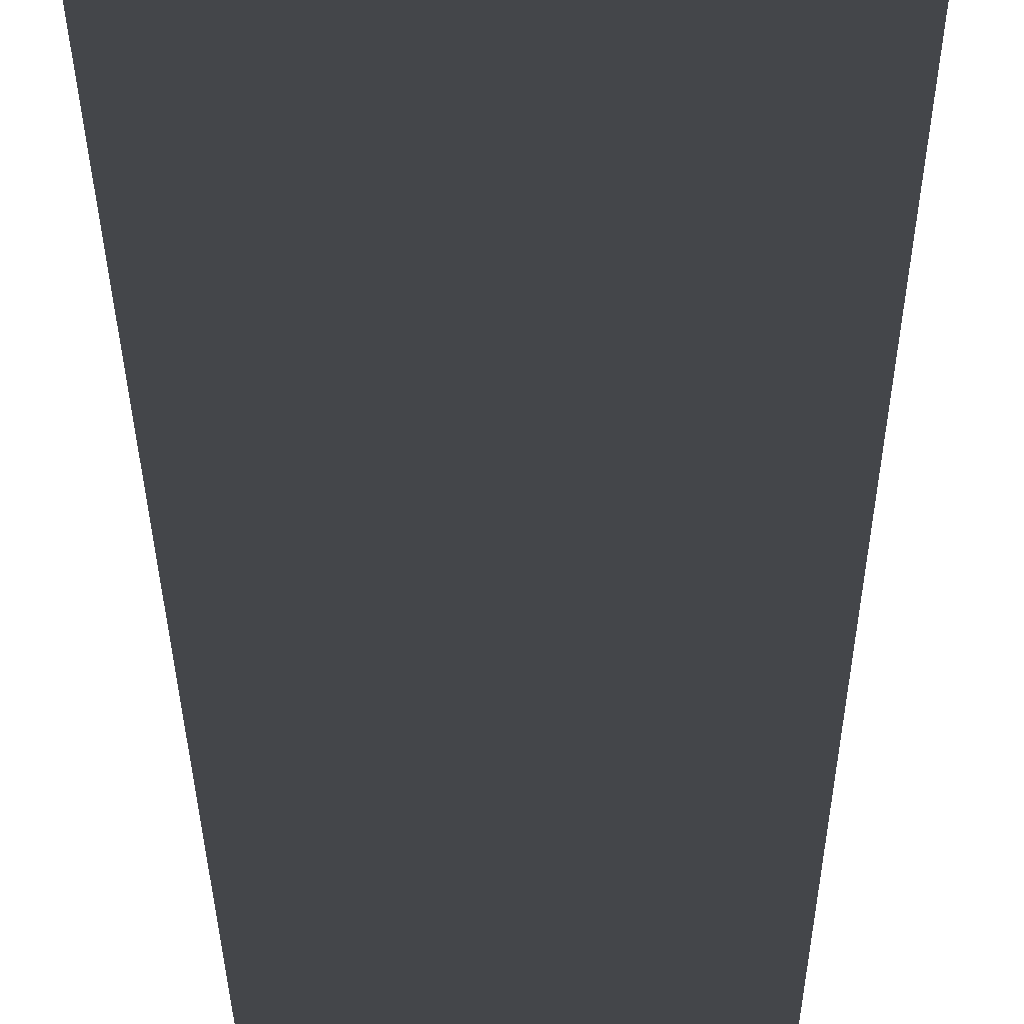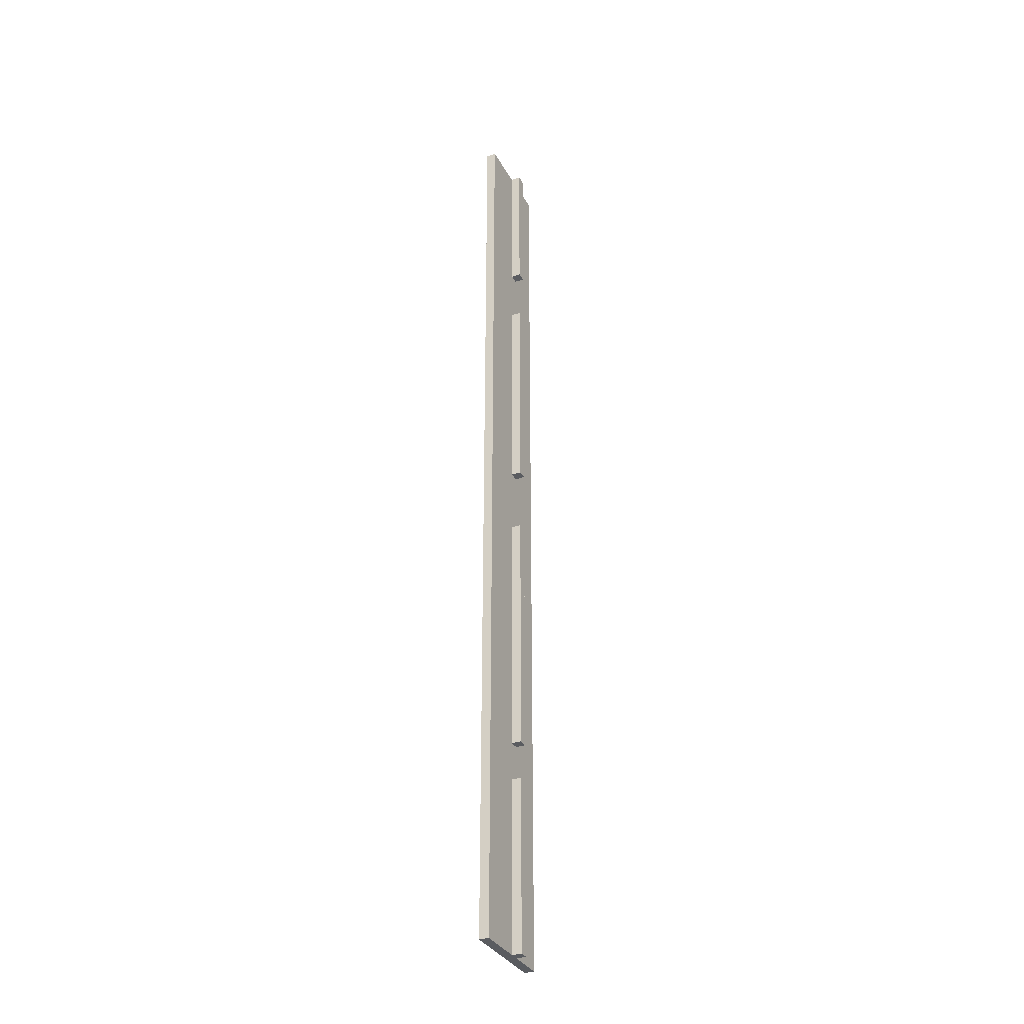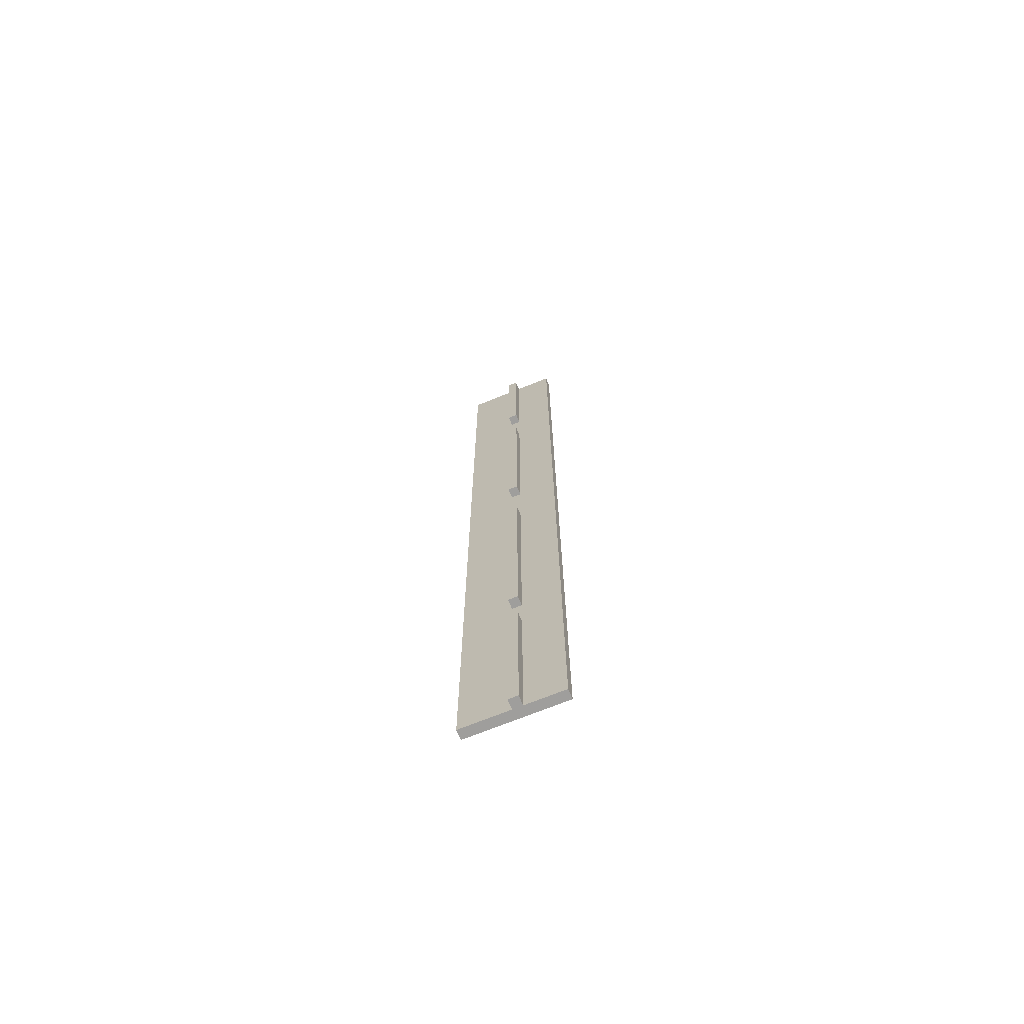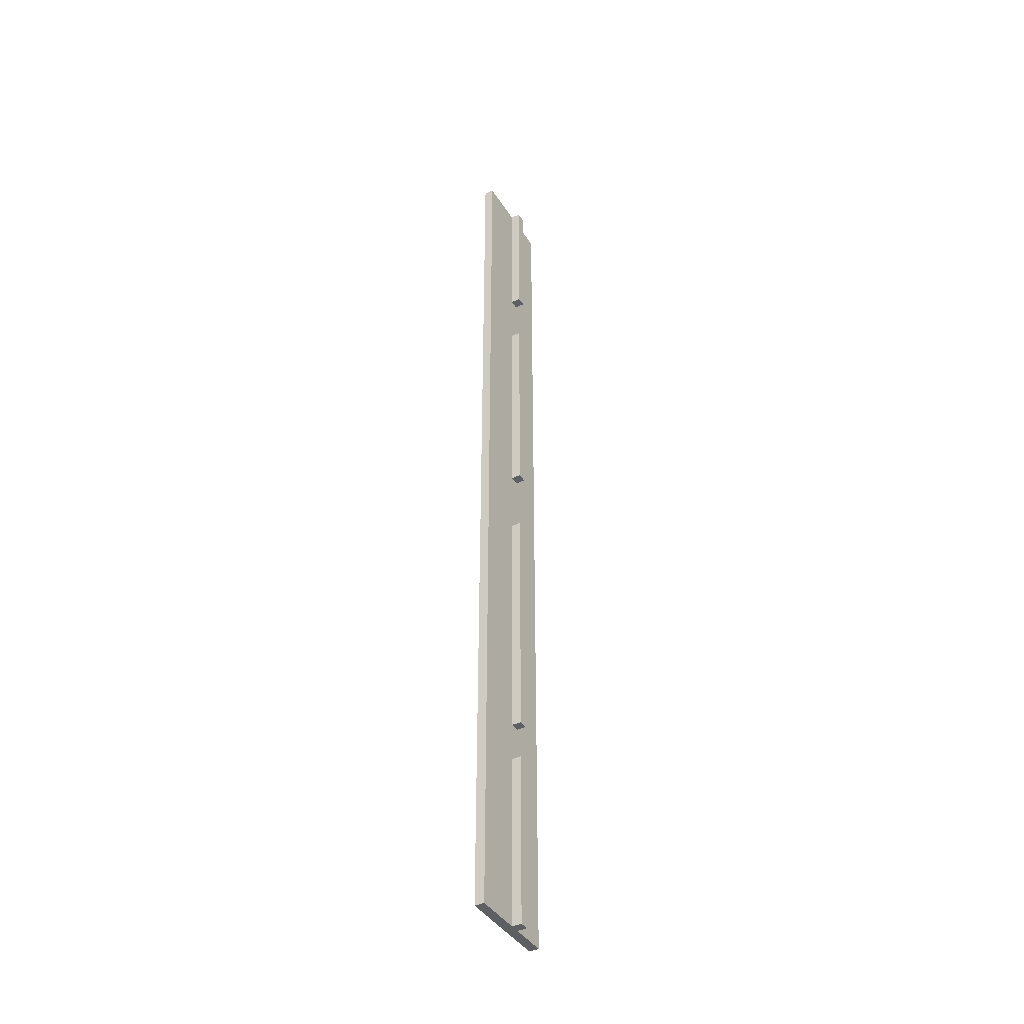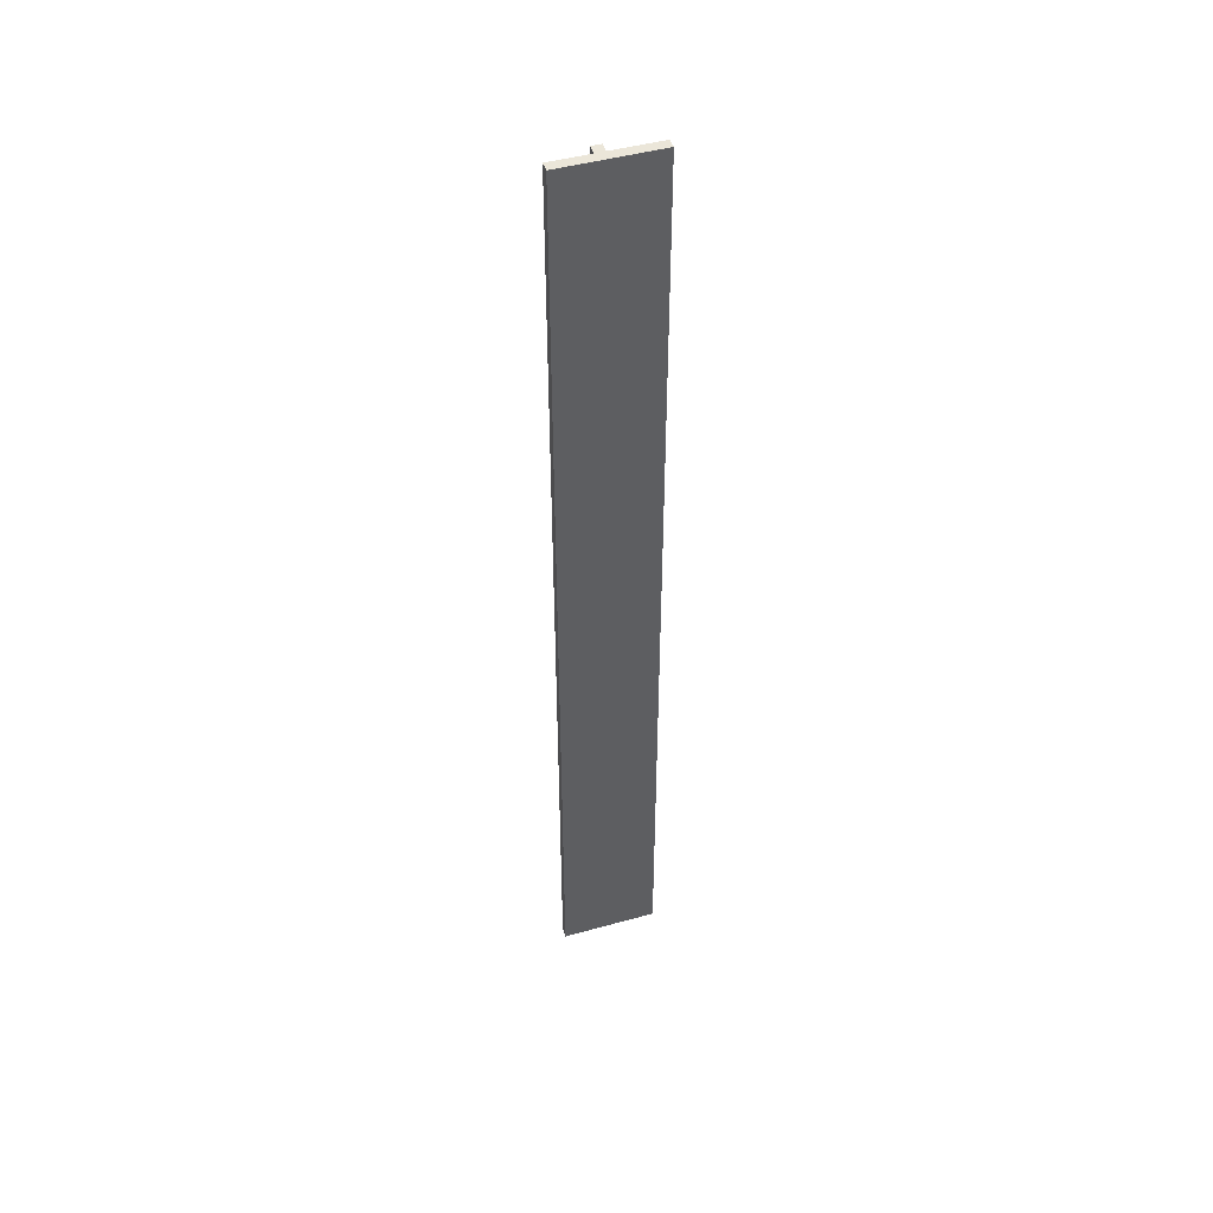
<metadata>
{"format":"obj","ext":"obj","renderer":"f3d","projection":"perspective","resolution":1024,"background":"white","views":[{"elev":-9.6,"azim":-179.9,"up":"+Y"},{"elev":-33.8,"azim":115.1,"up":"+Z"},{"elev":-70.9,"azim":-158.0,"up":"+Z"},{"elev":-41.1,"azim":119.7,"up":"+Z"},{"elev":46.9,"azim":-17.5,"up":"+Z"}]}
</metadata>
<code>
o
v 0 2 0
v 0 2 -10
v 0 2.1 0
v 0 2.1 -10
v 0.4 2.1 0
v 0.4 2.1 -1.5
v 0.4 2.1 -1.6
v 0.4 2.1 -2.2
v 0.4 2.1 -4.5
v 0.4 2.1 -5.2
v 0.4 2.1 -7.8
v 0.4 2.1 -8.2
v 0.4 2.1 -10
v 0.4 2.2 0
v 0.4 2.2 -1.5
v 0.4 2.2 -1.6
v 0.4 2.2 -2.2
v 0.4 2.2 -4.5
v 0.4 2.2 -5.2
v 0.4 2.2 -7.8
v 0.4 2.2 -8.2
v 0.4 2.2 -10
v 0.5 2.1 0
v 0.5 2.1 -1.5
v 0.5 2.1 -1.6
v 0.5 2.1 -2.2
v 0.5 2.1 -4.5
v 0.5 2.1 -5.2
v 0.5 2.1 -7.8
v 0.5 2.1 -8.2
v 0.5 2.1 -10
v 0.5 2.2 0
v 0.5 2.2 -1.5
v 0.5 2.2 -1.6
v 0.5 2.2 -2.2
v 0.5 2.2 -4.5
v 0.5 2.2 -5.2
v 0.5 2.2 -7.8
v 0.5 2.2 -8.2
v 0.5 2.2 -10
v 1 2 0
v 1 2 -10
v 1 2.1 0
v 1 2.1 -10
v 0 2 0
v 0 2.1 0
v 0.4 2.1 0
v 0.4 2.2 0
v 0.5 2 0
v 0.5 2.1 0
v 0.5 2.2 0
v 1 2 0
v 1 2.1 0
v 0.4 2.1 -2.2
v 0.4 2.2 -2.2
v 0.5 2.1 -2.2
v 0.5 2.2 -2.2
v 0.4 2.1 -5.2
v 0.4 2.2 -5.2
v 0.5 2.1 -5.2
v 0.5 2.2 -5.2
v 0.4 2.1 -8.2
v 0.4 2.2 -8.2
v 0.5 2.1 -8.2
v 0.5 2.2 -8.2
v 0.4 2.1 -1.6
v 0.4 2.2 -1.6
v 0.5 2.1 -1.6
v 0.5 2.2 -1.6
v 0.4 2.1 -4.5
v 0.4 2.2 -4.5
v 0.5 2.1 -4.5
v 0.5 2.2 -4.5
v 0.4 2.1 -7.8
v 0.4 2.2 -7.8
v 0.5 2.1 -7.8
v 0.5 2.2 -7.8
v 0 2 -10
v 0 2.1 -10
v 0.4 2.1 -10
v 0.4 2.2 -10
v 0.5 2 -10
v 0.5 2.1 -10
v 0.5 2.2 -10
v 1 2 -10
v 1 2.1 -10
v 0 2 0
v 0.5 2 0
v 1 2 0
v 0.4 2 -1.5
v 0.5 2 -1.5
v 0.4 2 -2.2
v 0.5 2 -2.2
v 0.4 2 -7.5
v 0.5 2 -7.5
v 0.4 2 -8.2
v 0.5 2 -8.2
v 0 2 -10
v 0.5 2 -10
v 1 2 -10
v 0 2.1 0
v 0.4 2.1 0
v 0.5 2.1 0
v 1 2.1 0
v 0.4 2.1 -1.5
v 0.5 2.1 -1.5
v 0.4 2.1 -1.6
v 0.5 2.1 -1.6
v 0.4 2.1 -2.2
v 0.5 2.1 -2.2
v 0.4 2.1 -4.5
v 0.5 2.1 -4.5
v 0.4 2.1 -5.2
v 0.5 2.1 -5.2
v 0.4 2.1 -7.8
v 0.5 2.1 -7.8
v 0.4 2.1 -8.2
v 0.5 2.1 -8.2
v 0 2.1 -10
v 0.4 2.1 -10
v 0.5 2.1 -10
v 1 2.1 -10
v 0.4 2.2 0
v 0.5 2.2 0
v 0.4 2.2 -1.5
v 0.5 2.2 -1.5
v 0.4 2.2 -1.6
v 0.5 2.2 -1.6
v 0.4 2.2 -2.2
v 0.5 2.2 -2.2
v 0.4 2.2 -4.5
v 0.5 2.2 -4.5
v 0.4 2.2 -5.2
v 0.5 2.2 -5.2
v 0.4 2.2 -7.8
v 0.5 2.2 -7.8
v 0.4 2.2 -8.2
v 0.5 2.2 -8.2
v 0.4 2.2 -10
v 0.5 2.2 -10
f 3 2 1
f 4 2 3
f 14 6 5
f 15 7 6
f 15 6 14
f 16 7 15
f 17 9 8
f 18 9 17
f 19 11 10
f 20 11 19
f 21 13 12
f 22 13 21
f 23 24 32
f 24 25 33
f 32 24 33
f 33 25 34
f 26 27 35
f 35 27 36
f 28 29 37
f 37 29 38
f 30 31 39
f 39 31 40
f 41 42 43
f 43 42 44
f 47 46 45
f 49 47 45
f 50 48 47
f 50 47 49
f 51 48 50
f 52 50 49
f 53 50 52
f 56 55 54
f 57 55 56
f 60 59 58
f 61 59 60
f 64 63 62
f 65 63 64
f 66 67 68
f 68 67 69
f 70 71 72
f 72 71 73
f 74 75 76
f 76 75 77
f 78 79 80
f 78 80 82
f 80 81 83
f 82 80 83
f 83 81 84
f 82 83 85
f 85 83 86
f 90 88 87
f 91 89 88
f 91 88 90
f 92 90 87
f 92 91 90
f 93 89 91
f 93 91 92
f 94 92 87
f 94 93 92
f 95 89 93
f 95 93 94
f 96 94 87
f 96 95 94
f 97 89 95
f 97 95 96
f 98 96 87
f 98 97 96
f 99 89 97
f 99 97 98
f 100 89 99
f 101 102 105
f 103 104 106
f 101 105 107
f 106 104 108
f 101 107 109
f 107 108 109
f 108 104 110
f 109 108 110
f 101 109 111
f 110 104 112
f 101 111 113
f 111 112 113
f 112 104 114
f 113 112 114
f 101 113 115
f 114 104 116
f 101 115 117
f 115 116 117
f 116 104 118
f 117 116 118
f 101 117 119
f 119 117 120
f 118 104 121
f 121 104 122
f 123 124 125
f 125 124 126
f 125 126 127
f 127 126 128
f 129 130 131
f 131 130 132
f 133 134 135
f 135 134 136
f 137 138 139
f 139 138 140

</code>
